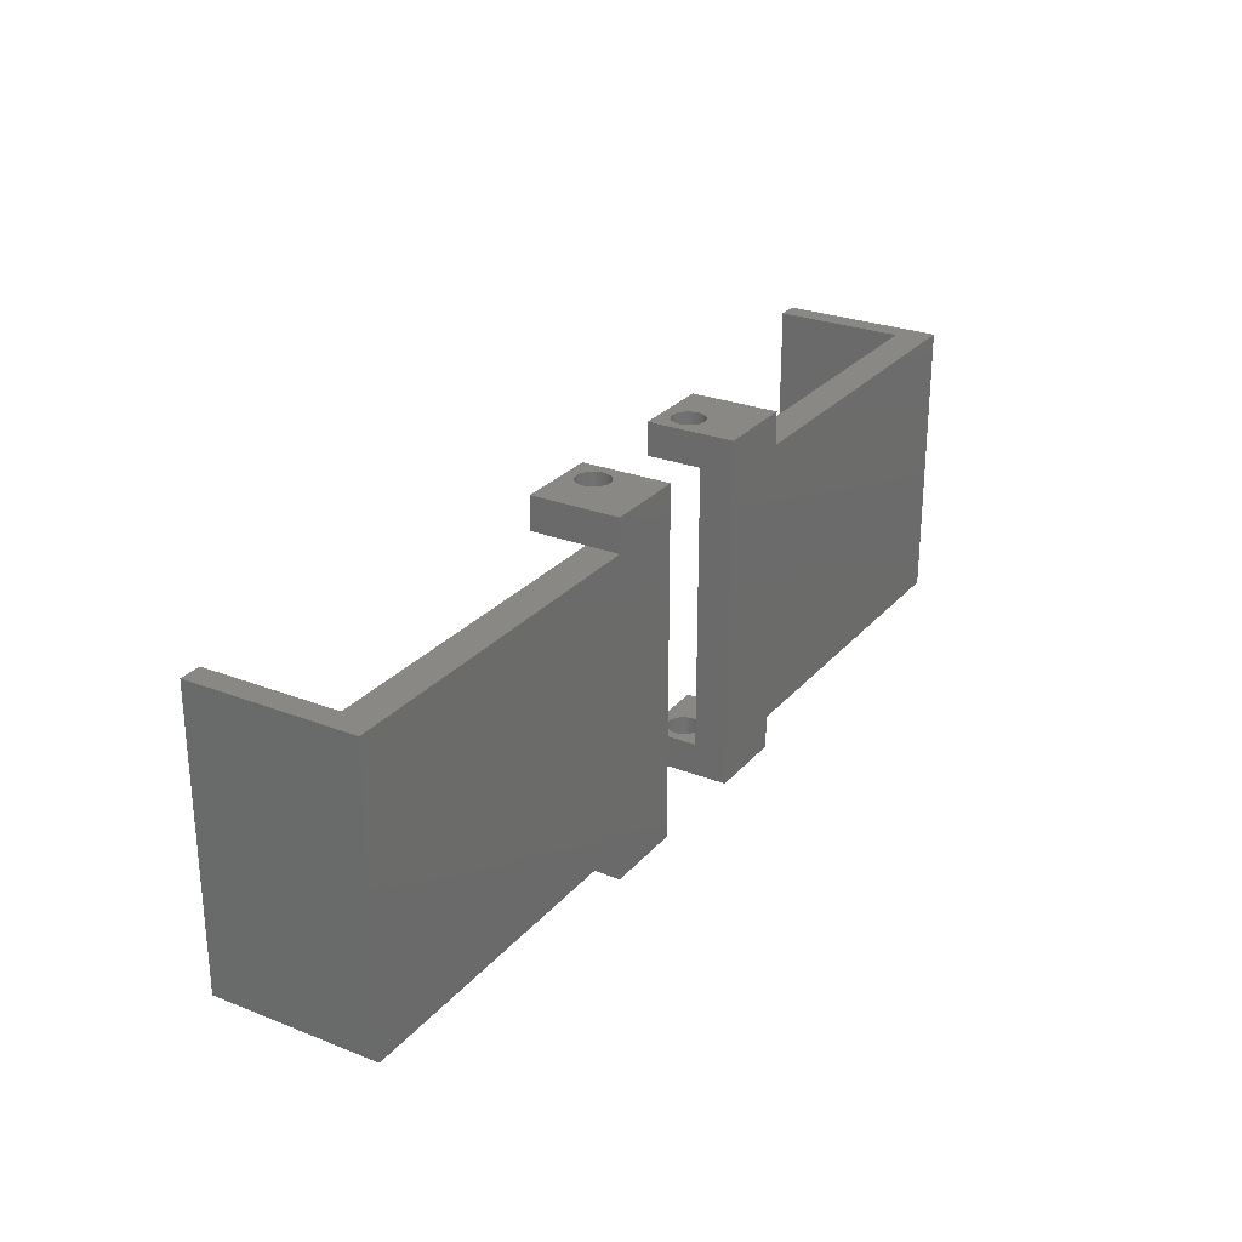
<metadata>
{"format":"stl","ext":"stl","renderer":"f3d","projection":"perspective","resolution":1024,"background":"white","views":[{"elev":26.9,"azim":-58.7,"up":"+Y"}]}
</metadata>
<code>
# stl→obj: 468 verts, 944 faces
v 0 16 6
v 0 26 12
v 0 16 7.5
v 0 10 7.5
v 0 0 12
v 0 10 6
v 0 26 0
v 0 0 0
v -2 26 15
v 30 0 15
v 30 26 15
v -2 0 15
v 37.5 29 15
v 30 29 15
v 37.5 -3 15
v 30 -3 15
v 37.5 26 12
v 37.5 29 7
v 37.5 0 12
v 37.5 -3 7
v 37.5 0 7
v 37.5 26 7
v 30 26 12
v -2 26 0
v 30 0 12
v -2 0 0
v 35.01 0 11
v 35.19 0 11
v 35.38 0 10.97
v 35.56 0 10.93
v 35.74 0 10.86
v 35.9 0 10.77
v 36.06 0 10.66
v 36.19 0 10.53
v 36.31 0 10.38
v 36.41 0 10.22
v 36.49 0 10.05
v 36.55 0 9.873
v 36.59 0 9.688
v 36.6 0 9.5
v 36.59 0 9.312
v 36.55 0 9.127
v 35.19 0 8.003
v 35.01 0 8.003
v 35.38 0 8.027
v 35.56 0 8.073
v 35.74 0 8.143
v 35.9 0 8.234
v 36.06 0 8.344
v 36.19 0 8.473
v 36.31 0 8.618
v 36.41 0 8.777
v 36.49 0 8.948
v 34.82 0 10.97
v 34.64 0 10.93
v 34.46 0 10.86
v 34.3 0 10.77
v 34.14 0 10.66
v 34.01 0 10.53
v 33.89 0 10.38
v 33.79 0 10.22
v 33.71 0 10.05
v 33.65 0 9.873
v 33.61 0 9.688
v 33.6 0 9.5
v 30 0 7
v 33.61 0 9.312
v 33.65 0 9.127
v 33.71 0 8.948
v 33.79 0 8.777
v 33.89 0 8.618
v 34.01 0 8.473
v 34.14 0 8.344
v 34.82 0 8.027
v 34.3 0 8.234
v 34.46 0 8.143
v 34.64 0 8.073
v 30 -3 7
v 34.64 -3 10.93
v 34.82 -3 10.97
v 35.01 -3 11
v 34.46 -3 10.86
v 34.3 -3 10.77
v 34.14 -3 10.66
v 34.01 -3 10.53
v 33.89 -3 10.38
v 33.79 -3 10.22
v 33.71 -3 10.05
v 33.65 -3 9.873
v 33.61 -3 9.688
v 33.6 -3 9.5
v 33.61 -3 9.312
v 33.65 -3 9.127
v 33.71 -3 8.948
v 34.82 -3 8.027
v 35.01 -3 8.003
v 34.64 -3 8.073
v 34.46 -3 8.143
v 34.3 -3 8.234
v 34.14 -3 8.344
v 34.01 -3 8.473
v 33.89 -3 8.618
v 33.79 -3 8.777
v 35.19 -3 11
v 35.38 -3 10.97
v 35.56 -3 10.93
v 35.74 -3 10.86
v 35.9 -3 10.77
v 36.06 -3 10.66
v 36.19 -3 10.53
v 36.31 -3 10.38
v 36.41 -3 10.22
v 36.49 -3 10.05
v 36.55 -3 9.873
v 36.59 -3 9.688
v 36.6 -3 9.5
v 36.59 -3 9.312
v 35.19 -3 8.003
v 36.55 -3 9.127
v 36.49 -3 8.948
v 36.41 -3 8.777
v 36.31 -3 8.618
v 36.19 -3 8.473
v 36.06 -3 8.344
v 35.9 -3 8.234
v 35.74 -3 8.143
v 35.56 -3 8.073
v 35.38 -3 8.027
v 0.9 10 7.5
v 0.9 16 7.5
v 0.9 16 6
v 0.9 10 6
v 85 26 0
v 85 16 6
v 85 26 12
v 85 10 6
v 85 0 12
v 85 0 0
v 85 16 7.5
v 85 10 7.5
v 47.5 29 15
v 55 26 15
v 55 29 15
v 55 0 15
v 47.5 -3 15
v 55 -3 15
v 87 0 15
v 87 26 15
v 47.5 0 7
v 47.5 -3 7
v 47.5 0 12
v 47.5 26 12
v 47.5 29 7
v 47.5 26 7
v 87 26 0
v 55 26 12
v 55 0 12
v 87 0 0
v 50.18 0 10.97
v 49.99 0 11
v 50.36 0 10.93
v 50.54 0 10.86
v 50.7 0 10.77
v 50.86 0 10.66
v 50.99 0 10.53
v 51.11 0 10.38
v 51.21 0 10.22
v 51.29 0 10.05
v 51.35 0 9.873
v 51.39 0 9.688
v 51.4 0 9.5
v 55 0 7
v 51.39 0 9.312
v 51.35 0 9.127
v 51.29 0 8.948
v 51.21 0 8.777
v 51.11 0 8.618
v 50.99 0 8.473
v 50.18 0 8.027
v 49.99 0 8.003
v 50.36 0 8.073
v 50.54 0 8.143
v 50.7 0 8.234
v 50.86 0 8.344
v 49.81 0 11
v 49.62 0 10.97
v 49.44 0 10.93
v 49.26 0 10.86
v 49.1 0 10.77
v 48.94 0 10.66
v 48.81 0 10.53
v 48.69 0 10.38
v 48.59 0 10.22
v 48.51 0 10.05
v 48.45 0 9.873
v 48.41 0 9.688
v 48.4 0 9.5
v 48.41 0 9.312
v 48.45 0 9.127
v 48.51 0 8.948
v 49.81 0 8.003
v 48.59 0 8.777
v 48.69 0 8.618
v 48.81 0 8.473
v 48.94 0 8.344
v 49.1 0 8.234
v 49.26 0 8.143
v 49.44 0 8.073
v 49.62 0 8.027
v 55 -3 7
v 49.99 -3 11
v 49.81 -3 11
v 49.62 -3 10.97
v 49.44 -3 10.93
v 49.26 -3 10.86
v 49.1 -3 10.77
v 48.94 -3 10.66
v 48.81 -3 10.53
v 48.69 -3 10.38
v 48.59 -3 10.22
v 48.51 -3 10.05
v 48.45 -3 9.873
v 48.41 -3 9.688
v 48.4 -3 9.5
v 49.81 -3 8.003
v 49.99 -3 8.003
v 49.62 -3 8.027
v 49.44 -3 8.073
v 49.26 -3 8.143
v 49.1 -3 8.234
v 48.94 -3 8.344
v 48.81 -3 8.473
v 48.69 -3 8.618
v 48.59 -3 8.777
v 48.51 -3 8.948
v 48.45 -3 9.127
v 48.41 -3 9.312
v 50.18 -3 10.97
v 50.36 -3 10.93
v 50.54 -3 10.86
v 50.7 -3 10.77
v 50.86 -3 10.66
v 50.99 -3 10.53
v 51.11 -3 10.38
v 51.21 -3 10.22
v 51.29 -3 10.05
v 51.35 -3 9.873
v 51.39 -3 9.688
v 51.4 -3 9.5
v 51.39 -3 9.312
v 51.35 -3 9.127
v 51.29 -3 8.948
v 51.21 -3 8.777
v 50.18 -3 8.027
v 51.11 -3 8.618
v 50.99 -3 8.473
v 50.86 -3 8.344
v 50.7 -3 8.234
v 50.54 -3 8.143
v 50.36 -3 8.073
v 84.1 16 7.5
v 84.1 10 7.5
v 84.1 10 6
v 84.1 16 6
v 34.82 26 10.97
v 35.01 26 11
v 34.64 26 10.93
v 34.46 26 10.86
v 34.3 26 10.77
v 34.14 26 10.66
v 34.01 26 10.53
v 33.89 26 10.38
v 33.79 26 10.22
v 33.71 26 10.05
v 33.65 26 9.873
v 33.61 26 9.688
v 33.6 26 9.5
v 30 26 7
v 33.61 26 9.312
v 33.65 26 9.127
v 33.71 26 8.948
v 33.79 26 8.777
v 33.89 26 8.618
v 34.01 26 8.473
v 34.82 26 8.027
v 35.01 26 8.003
v 34.64 26 8.073
v 34.46 26 8.143
v 34.3 26 8.234
v 34.14 26 8.344
v 35.19 26 11
v 35.38 26 10.97
v 35.56 26 10.93
v 35.74 26 10.86
v 35.9 26 10.77
v 36.06 26 10.66
v 36.19 26 10.53
v 36.31 26 10.38
v 36.41 26 10.22
v 36.49 26 10.05
v 36.55 26 9.873
v 36.59 26 9.688
v 36.6 26 9.5
v 36.59 26 9.312
v 36.55 26 9.127
v 36.49 26 8.948
v 35.19 26 8.003
v 36.41 26 8.777
v 36.31 26 8.618
v 36.19 26 8.473
v 36.06 26 8.344
v 35.9 26 8.234
v 35.74 26 8.143
v 35.56 26 8.073
v 35.38 26 8.027
v 30 29 7
v 35.01 29 11
v 35.19 29 11
v 35.38 29 10.97
v 35.56 29 10.93
v 35.74 29 10.86
v 35.9 29 10.77
v 36.06 29 10.66
v 36.19 29 10.53
v 36.31 29 10.38
v 36.41 29 10.22
v 36.49 29 10.05
v 36.55 29 9.873
v 36.59 29 9.688
v 36.6 29 9.5
v 35.19 29 8.003
v 35.01 29 8.003
v 35.38 29 8.027
v 35.56 29 8.073
v 35.74 29 8.143
v 35.9 29 8.234
v 36.06 29 8.344
v 36.19 29 8.473
v 36.31 29 8.618
v 36.41 29 8.777
v 36.49 29 8.948
v 36.55 29 9.127
v 36.59 29 9.312
v 34.82 29 10.97
v 34.64 29 10.93
v 34.46 29 10.86
v 34.3 29 10.77
v 34.14 29 10.66
v 34.01 29 10.53
v 33.89 29 10.38
v 33.79 29 10.22
v 33.71 29 10.05
v 33.65 29 9.873
v 33.61 29 9.688
v 33.6 29 9.5
v 33.61 29 9.312
v 33.65 29 9.127
v 33.71 29 8.948
v 33.79 29 8.777
v 34.82 29 8.027
v 33.89 29 8.618
v 34.01 29 8.473
v 34.14 29 8.344
v 34.3 29 8.234
v 34.46 29 8.143
v 34.64 29 8.073
v 49.99 26 11
v 49.81 26 11
v 49.62 26 10.97
v 49.44 26 10.93
v 49.26 26 10.86
v 49.1 26 10.77
v 48.94 26 10.66
v 48.81 26 10.53
v 48.69 26 10.38
v 48.59 26 10.22
v 48.51 26 10.05
v 48.45 26 9.873
v 48.41 26 9.688
v 48.4 26 9.5
v 48.41 26 9.312
v 48.45 26 9.127
v 49.81 26 8.003
v 49.99 26 8.003
v 49.62 26 8.027
v 49.44 26 8.073
v 49.26 26 8.143
v 49.1 26 8.234
v 48.94 26 8.344
v 48.81 26 8.473
v 48.69 26 8.618
v 48.59 26 8.777
v 48.51 26 8.948
v 50.18 26 10.97
v 50.36 26 10.93
v 50.54 26 10.86
v 50.7 26 10.77
v 50.86 26 10.66
v 50.99 26 10.53
v 51.11 26 10.38
v 51.21 26 10.22
v 51.29 26 10.05
v 51.35 26 9.873
v 51.39 26 9.688
v 51.4 26 9.5
v 55 26 7
v 51.39 26 9.312
v 51.35 26 9.127
v 51.29 26 8.948
v 51.21 26 8.777
v 51.11 26 8.618
v 50.99 26 8.473
v 50.86 26 8.344
v 50.18 26 8.027
v 50.7 26 8.234
v 50.54 26 8.143
v 50.36 26 8.073
v 55 29 7
v 50.36 29 10.93
v 50.18 29 10.97
v 49.99 29 11
v 50.54 29 10.86
v 50.7 29 10.77
v 50.86 29 10.66
v 50.99 29 10.53
v 51.11 29 10.38
v 51.21 29 10.22
v 51.29 29 10.05
v 51.35 29 9.873
v 51.39 29 9.688
v 51.4 29 9.5
v 51.39 29 9.312
v 51.35 29 9.127
v 51.29 29 8.948
v 50.18 29 8.027
v 49.99 29 8.003
v 50.36 29 8.073
v 50.54 29 8.143
v 50.7 29 8.234
v 50.86 29 8.344
v 50.99 29 8.473
v 51.11 29 8.618
v 51.21 29 8.777
v 49.81 29 11
v 49.62 29 10.97
v 49.44 29 10.93
v 49.26 29 10.86
v 49.1 29 10.77
v 48.94 29 10.66
v 48.81 29 10.53
v 48.69 29 10.38
v 48.59 29 10.22
v 48.51 29 10.05
v 48.45 29 9.873
v 48.41 29 9.688
v 48.4 29 9.5
v 48.41 29 9.312
v 49.81 29 8.003
v 48.45 29 9.127
v 48.51 29 8.948
v 48.59 29 8.777
v 48.69 29 8.618
v 48.81 29 8.473
v 48.94 29 8.344
v 49.1 29 8.234
v 49.26 29 8.143
v 49.44 29 8.073
v 49.62 29 8.027
f 1 2 3
f 2 4 3
f 4 5 6
f 5 4 2
f 2 1 7
f 6 7 1
f 6 8 7
f 8 6 5
f 9 10 11
f 10 9 12
f 11 13 14
f 13 11 15
f 10 15 11
f 15 10 16
f 13 17 18
f 13 19 17
f 15 19 13
f 20 19 15
f 19 20 21
f 18 17 22
f 2 11 23
f 11 2 9
f 24 2 7
f 2 24 9
f 25 17 19
f 25 23 17
f 5 23 25
f 23 5 2
f 12 5 10
f 26 5 12
f 5 26 8
f 10 5 25
f 27 19 28
f 19 29 28
f 19 30 29
f 19 31 30
f 19 32 31
f 19 33 32
f 19 34 33
f 19 35 34
f 19 36 35
f 19 37 36
f 19 38 37
f 19 39 38
f 19 40 39
f 21 40 19
f 40 21 41
f 41 21 42
f 43 21 44
f 45 21 43
f 46 21 45
f 47 21 46
f 48 21 47
f 49 21 48
f 50 21 49
f 51 21 50
f 52 21 51
f 53 21 52
f 42 21 53
f 54 19 27
f 19 54 25
f 55 25 54
f 56 25 55
f 57 25 56
f 58 25 57
f 59 25 58
f 60 25 59
f 61 25 60
f 62 25 61
f 63 25 62
f 64 25 63
f 65 25 64
f 66 65 67
f 66 67 68
f 66 68 69
f 66 69 70
f 66 70 71
f 66 71 72
f 66 72 73
f 21 74 44
f 66 74 21
f 65 66 25
f 75 66 73
f 76 66 75
f 77 66 76
f 74 66 77
f 78 25 66
f 16 25 78
f 25 16 10
f 78 21 20
f 21 78 66
f 79 15 16
f 15 80 81
f 15 79 80
f 16 82 79
f 16 83 82
f 16 84 83
f 16 85 84
f 16 86 85
f 16 87 86
f 16 88 87
f 16 89 88
f 78 89 16
f 89 78 90
f 90 78 91
f 91 78 92
f 92 78 93
f 93 78 94
f 95 20 96
f 20 95 78
f 97 78 95
f 98 78 97
f 99 78 98
f 100 78 99
f 101 78 100
f 102 78 101
f 103 78 102
f 94 78 103
f 104 15 81
f 105 15 104
f 106 15 105
f 107 15 106
f 108 15 107
f 109 15 108
f 110 15 109
f 111 15 110
f 112 15 111
f 113 15 112
f 114 15 113
f 115 15 114
f 20 115 116
f 20 116 117
f 96 20 118
f 115 20 15
f 119 20 117
f 120 20 119
f 121 20 120
f 122 20 121
f 123 20 122
f 124 20 123
f 125 20 124
f 126 20 125
f 127 20 126
f 128 20 127
f 118 20 128
f 26 9 24
f 9 26 12
f 26 7 8
f 7 26 24
f 3 129 130
f 129 3 4
f 129 131 130
f 131 129 132
f 6 131 132
f 131 6 1
f 6 129 4
f 129 6 132
f 116 39 40
f 39 116 115
f 115 38 39
f 38 115 114
f 90 65 64
f 65 90 91
f 81 28 104
f 28 81 27
f 109 34 110
f 34 109 33
f 82 55 79
f 55 82 56
f 122 52 51
f 52 122 121
f 113 36 37
f 36 113 112
f 108 33 109
f 33 108 32
f 87 62 61
f 62 87 88
f 85 60 59
f 60 85 86
f 79 54 80
f 54 79 55
f 119 41 42
f 41 119 117
f 43 128 45
f 128 43 118
f 45 127 46
f 127 45 128
f 111 34 35
f 34 111 110
f 112 35 36
f 35 112 111
f 105 30 106
f 30 105 29
f 88 63 62
f 63 88 89
f 89 64 63
f 64 89 90
f 83 56 82
f 56 83 57
f 84 57 83
f 57 84 58
f 85 58 84
f 58 85 59
f 80 27 81
f 27 80 54
f 117 40 41
f 40 117 116
f 48 124 49
f 124 48 125
f 72 100 73
f 100 72 101
f 94 70 69
f 70 94 103
f 91 67 65
f 67 91 92
f 44 118 43
f 118 44 96
f 114 37 38
f 37 114 113
f 104 29 105
f 29 104 28
f 107 32 108
f 32 107 31
f 106 31 107
f 31 106 30
f 86 61 60
f 61 86 87
f 121 53 52
f 53 121 120
f 123 51 50
f 51 123 122
f 49 123 50
f 123 49 124
f 77 95 74
f 95 77 97
f 120 42 53
f 42 120 119
f 74 96 44
f 96 74 95
f 102 72 71
f 72 102 101
f 92 68 67
f 68 92 93
f 93 69 68
f 69 93 94
f 46 126 47
f 126 46 127
f 47 125 48
f 125 47 126
f 76 97 77
f 97 76 98
f 73 99 75
f 99 73 100
f 75 98 76
f 98 75 99
f 103 71 70
f 71 103 102
f 133 134 135
f 133 136 134
f 137 136 138
f 138 136 133
f 139 135 134
f 140 135 139
f 140 137 135
f 136 137 140
f 141 142 143
f 142 141 144
f 145 144 141
f 144 145 146
f 142 147 148
f 147 142 144
f 149 150 151
f 152 153 154
f 153 152 141
f 151 141 152
f 151 145 141
f 145 151 150
f 148 135 142
f 155 135 148
f 135 155 133
f 142 135 156
f 157 135 137
f 157 156 135
f 151 156 157
f 156 151 152
f 137 144 157
f 144 137 147
f 158 137 138
f 137 158 147
f 159 151 157
f 151 159 160
f 157 161 159
f 157 162 161
f 157 163 162
f 157 164 163
f 157 165 164
f 157 166 165
f 157 167 166
f 157 168 167
f 157 169 168
f 157 170 169
f 157 171 170
f 172 171 157
f 171 172 173
f 173 172 174
f 174 172 175
f 175 172 176
f 176 172 177
f 177 172 178
f 179 149 180
f 149 179 172
f 181 172 179
f 182 172 181
f 183 172 182
f 184 172 183
f 178 172 184
f 185 151 160
f 186 151 185
f 187 151 186
f 188 151 187
f 189 151 188
f 190 151 189
f 191 151 190
f 192 151 191
f 193 151 192
f 194 151 193
f 195 151 194
f 196 151 195
f 197 151 196
f 149 197 198
f 149 198 199
f 149 199 200
f 180 149 201
f 197 149 151
f 202 149 200
f 203 149 202
f 204 149 203
f 205 149 204
f 206 149 205
f 207 149 206
f 208 149 207
f 209 149 208
f 201 149 209
f 146 157 144
f 210 157 146
f 157 210 172
f 150 172 210
f 172 150 149
f 211 145 212
f 145 213 212
f 145 214 213
f 145 215 214
f 145 216 215
f 145 217 216
f 145 218 217
f 145 219 218
f 145 220 219
f 145 221 220
f 145 222 221
f 145 223 222
f 150 223 145
f 223 150 224
f 225 150 226
f 227 150 225
f 228 150 227
f 229 150 228
f 230 150 229
f 231 150 230
f 232 150 231
f 233 150 232
f 234 150 233
f 235 150 234
f 236 150 235
f 237 150 236
f 224 150 237
f 238 145 211
f 239 145 238
f 145 239 146
f 240 146 239
f 241 146 240
f 242 146 241
f 243 146 242
f 244 146 243
f 245 146 244
f 246 146 245
f 247 146 246
f 210 247 248
f 210 248 249
f 210 249 250
f 210 250 251
f 210 251 252
f 210 252 253
f 150 254 226
f 210 254 150
f 247 210 146
f 255 210 253
f 256 210 255
f 257 210 256
f 258 210 257
f 259 210 258
f 260 210 259
f 254 210 260
f 147 155 148
f 155 147 158
f 138 155 158
f 155 138 133
f 261 140 139
f 140 261 262
f 263 261 264
f 261 263 262
f 263 134 136
f 134 263 264
f 263 140 262
f 140 263 136
f 223 197 196
f 197 223 224
f 222 196 195
f 196 222 223
f 249 170 171
f 170 249 248
f 212 160 211
f 160 212 185
f 218 190 217
f 190 218 191
f 239 162 240
f 162 239 161
f 234 203 202
f 203 234 233
f 220 194 193
f 194 220 221
f 217 189 216
f 189 217 190
f 246 167 168
f 167 246 245
f 244 165 166
f 165 244 243
f 238 161 239
f 161 238 159
f 237 199 198
f 199 237 236
f 209 225 201
f 225 209 227
f 208 227 209
f 227 208 228
f 218 192 191
f 192 218 219
f 219 193 192
f 193 219 220
f 214 186 213
f 186 214 187
f 247 168 169
f 168 247 246
f 248 169 170
f 169 248 247
f 240 163 241
f 163 240 162
f 241 164 242
f 164 241 163
f 242 165 243
f 165 242 164
f 211 159 238
f 159 211 160
f 224 198 197
f 198 224 237
f 205 230 206
f 230 205 231
f 184 256 178
f 256 184 257
f 253 175 176
f 175 253 252
f 250 171 173
f 171 250 249
f 201 226 180
f 226 201 225
f 221 195 194
f 195 221 222
f 213 185 212
f 185 213 186
f 216 188 215
f 188 216 189
f 215 187 214
f 187 215 188
f 245 166 167
f 166 245 244
f 235 202 200
f 202 235 234
f 233 204 203
f 204 233 232
f 204 231 205
f 231 204 232
f 179 260 181
f 260 179 254
f 236 200 199
f 200 236 235
f 180 254 179
f 254 180 226
f 256 177 178
f 177 256 255
f 251 173 174
f 173 251 250
f 252 174 175
f 174 252 251
f 207 228 208
f 228 207 229
f 206 229 207
f 229 206 230
f 181 259 182
f 259 181 260
f 183 257 184
f 257 183 258
f 182 258 183
f 258 182 259
f 255 176 177
f 176 255 253
f 265 17 23
f 17 265 266
f 23 267 265
f 23 268 267
f 23 269 268
f 23 270 269
f 23 271 270
f 23 272 271
f 23 273 272
f 23 274 273
f 23 275 274
f 23 276 275
f 23 277 276
f 278 277 23
f 277 278 279
f 279 278 280
f 280 278 281
f 281 278 282
f 282 278 283
f 283 278 284
f 285 22 286
f 22 285 278
f 287 278 285
f 288 278 287
f 289 278 288
f 290 278 289
f 284 278 290
f 291 17 266
f 292 17 291
f 293 17 292
f 294 17 293
f 295 17 294
f 296 17 295
f 297 17 296
f 298 17 297
f 299 17 298
f 300 17 299
f 301 17 300
f 302 17 301
f 303 17 302
f 22 303 304
f 22 304 305
f 22 305 306
f 286 22 307
f 303 22 17
f 308 22 306
f 309 22 308
f 310 22 309
f 311 22 310
f 312 22 311
f 313 22 312
f 314 22 313
f 315 22 314
f 307 22 315
f 23 316 278
f 316 23 14
f 14 23 11
f 278 18 22
f 18 278 316
f 317 13 318
f 13 319 318
f 13 320 319
f 13 321 320
f 13 322 321
f 13 323 322
f 13 324 323
f 13 325 324
f 13 326 325
f 13 327 326
f 13 328 327
f 13 329 328
f 18 329 13
f 329 18 330
f 331 18 332
f 333 18 331
f 334 18 333
f 335 18 334
f 336 18 335
f 337 18 336
f 338 18 337
f 339 18 338
f 340 18 339
f 341 18 340
f 342 18 341
f 343 18 342
f 330 18 343
f 344 13 317
f 345 13 344
f 13 345 14
f 346 14 345
f 347 14 346
f 348 14 347
f 349 14 348
f 350 14 349
f 351 14 350
f 352 14 351
f 353 14 352
f 316 353 354
f 316 354 355
f 316 355 356
f 316 356 357
f 316 357 358
f 316 358 359
f 18 360 332
f 316 360 18
f 353 316 14
f 361 316 359
f 362 316 361
f 363 316 362
f 364 316 363
f 365 316 364
f 366 316 365
f 360 316 366
f 131 3 130
f 3 131 1
f 303 329 330
f 329 303 302
f 302 328 329
f 328 302 301
f 276 355 354
f 355 276 277
f 266 318 291
f 318 266 317
f 296 324 297
f 324 296 323
f 268 345 267
f 345 268 346
f 309 340 339
f 340 309 308
f 300 326 327
f 326 300 299
f 295 323 296
f 323 295 322
f 273 352 351
f 352 273 274
f 271 350 349
f 350 271 272
f 267 344 265
f 344 267 345
f 305 343 342
f 343 305 304
f 331 315 333
f 315 331 307
f 333 314 334
f 314 333 315
f 298 324 325
f 324 298 297
f 299 325 326
f 325 299 298
f 292 320 293
f 320 292 319
f 274 353 352
f 353 274 275
f 275 354 353
f 354 275 276
f 269 346 268
f 346 269 347
f 270 347 269
f 347 270 348
f 271 348 270
f 348 271 349
f 265 317 266
f 317 265 344
f 304 330 343
f 330 304 303
f 336 311 337
f 311 336 312
f 362 290 363
f 290 362 284
f 281 359 358
f 359 281 282
f 277 356 355
f 356 277 279
f 332 307 331
f 307 332 286
f 301 327 328
f 327 301 300
f 291 319 292
f 319 291 318
f 294 322 295
f 322 294 321
f 293 321 294
f 321 293 320
f 272 351 350
f 351 272 273
f 308 341 340
f 341 308 306
f 310 339 338
f 339 310 309
f 337 310 338
f 310 337 311
f 366 285 360
f 285 366 287
f 306 342 341
f 342 306 305
f 360 286 332
f 286 360 285
f 283 362 361
f 362 283 284
f 279 357 356
f 357 279 280
f 280 358 357
f 358 280 281
f 334 313 335
f 313 334 314
f 335 312 336
f 312 335 313
f 365 287 366
f 287 365 288
f 363 289 364
f 289 363 290
f 364 288 365
f 288 364 289
f 282 361 359
f 361 282 283
f 367 152 368
f 152 369 368
f 152 370 369
f 152 371 370
f 152 372 371
f 152 373 372
f 152 374 373
f 152 375 374
f 152 376 375
f 152 377 376
f 152 378 377
f 152 379 378
f 152 380 379
f 154 380 152
f 380 154 381
f 381 154 382
f 383 154 384
f 385 154 383
f 386 154 385
f 387 154 386
f 388 154 387
f 389 154 388
f 390 154 389
f 391 154 390
f 392 154 391
f 393 154 392
f 382 154 393
f 394 152 367
f 152 394 156
f 395 156 394
f 396 156 395
f 397 156 396
f 398 156 397
f 399 156 398
f 400 156 399
f 401 156 400
f 402 156 401
f 403 156 402
f 404 156 403
f 405 156 404
f 406 405 407
f 406 407 408
f 406 408 409
f 406 409 410
f 406 410 411
f 406 411 412
f 406 412 413
f 154 414 384
f 406 414 154
f 405 406 156
f 415 406 413
f 416 406 415
f 417 406 416
f 414 406 417
f 156 143 142
f 143 156 418
f 418 156 406
f 154 418 406
f 418 154 153
f 419 141 143
f 141 420 421
f 141 419 420
f 143 422 419
f 143 423 422
f 143 424 423
f 143 425 424
f 143 426 425
f 143 427 426
f 143 428 427
f 143 429 428
f 418 429 143
f 429 418 430
f 430 418 431
f 431 418 432
f 432 418 433
f 433 418 434
f 435 153 436
f 153 435 418
f 437 418 435
f 438 418 437
f 439 418 438
f 440 418 439
f 441 418 440
f 442 418 441
f 443 418 442
f 434 418 443
f 444 141 421
f 445 141 444
f 446 141 445
f 447 141 446
f 448 141 447
f 449 141 448
f 450 141 449
f 451 141 450
f 452 141 451
f 453 141 452
f 454 141 453
f 455 141 454
f 153 455 456
f 153 456 457
f 436 153 458
f 455 153 141
f 459 153 457
f 460 153 459
f 461 153 460
f 462 153 461
f 463 153 462
f 464 153 463
f 465 153 464
f 466 153 465
f 467 153 466
f 468 153 467
f 458 153 468
f 134 261 139
f 261 134 264
f 379 456 455
f 456 379 380
f 378 455 454
f 455 378 379
f 405 430 431
f 430 405 404
f 368 421 367
f 421 368 444
f 374 449 373
f 449 374 450
f 395 422 396
f 422 395 419
f 392 462 461
f 462 392 391
f 376 453 452
f 453 376 377
f 373 448 372
f 448 373 449
f 402 427 428
f 427 402 401
f 400 425 426
f 425 400 399
f 394 419 395
f 419 394 420
f 381 459 457
f 459 381 382
f 468 383 458
f 383 468 385
f 467 385 468
f 385 467 386
f 374 451 450
f 451 374 375
f 375 452 451
f 452 375 376
f 370 445 369
f 445 370 446
f 403 428 429
f 428 403 402
f 404 429 430
f 429 404 403
f 396 423 397
f 423 396 422
f 397 424 398
f 424 397 423
f 398 425 399
f 425 398 424
f 367 420 394
f 420 367 421
f 380 457 456
f 457 380 381
f 464 388 465
f 388 464 389
f 440 412 441
f 412 440 413
f 410 434 443
f 434 410 409
f 407 431 432
f 431 407 405
f 458 384 436
f 384 458 383
f 377 454 453
f 454 377 378
f 369 444 368
f 444 369 445
f 372 447 371
f 447 372 448
f 371 446 370
f 446 371 447
f 401 426 427
f 426 401 400
f 393 461 460
f 461 393 392
f 391 463 462
f 463 391 390
f 463 389 464
f 389 463 390
f 435 417 437
f 417 435 414
f 382 460 459
f 460 382 393
f 436 414 435
f 414 436 384
f 412 442 441
f 442 412 411
f 408 432 433
f 432 408 407
f 409 433 434
f 433 409 408
f 466 386 467
f 386 466 387
f 465 387 466
f 387 465 388
f 437 416 438
f 416 437 417
f 439 413 440
f 413 439 415
f 438 415 439
f 415 438 416
f 411 443 442
f 443 411 410

</code>
